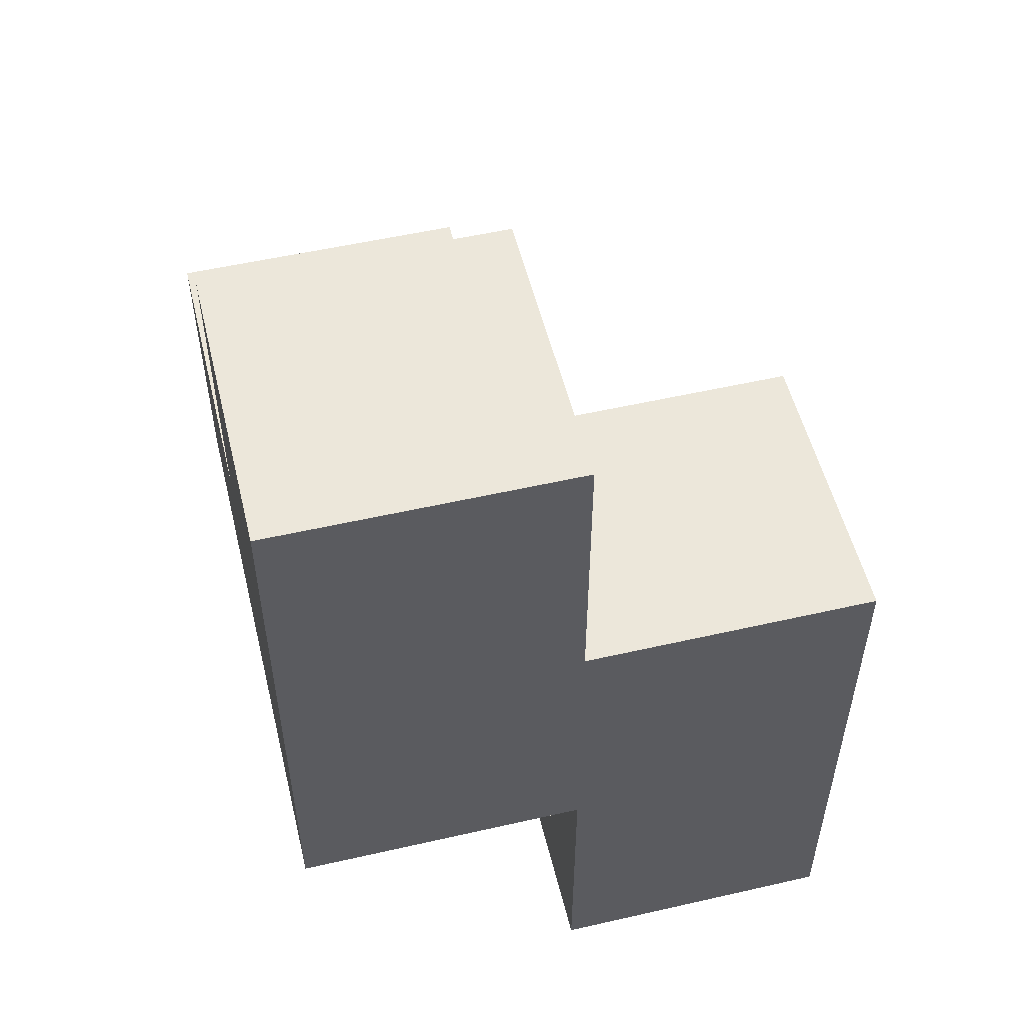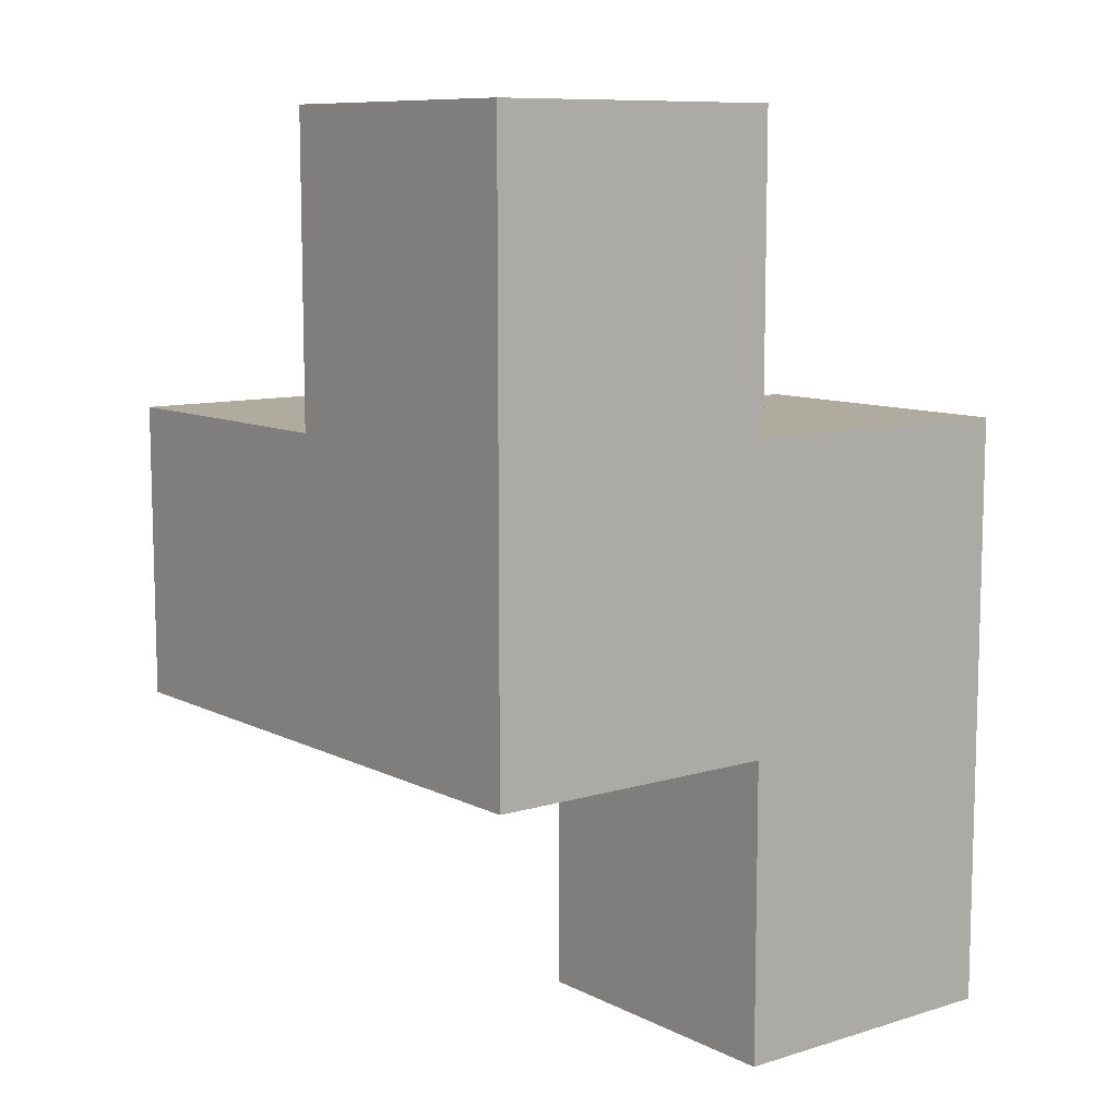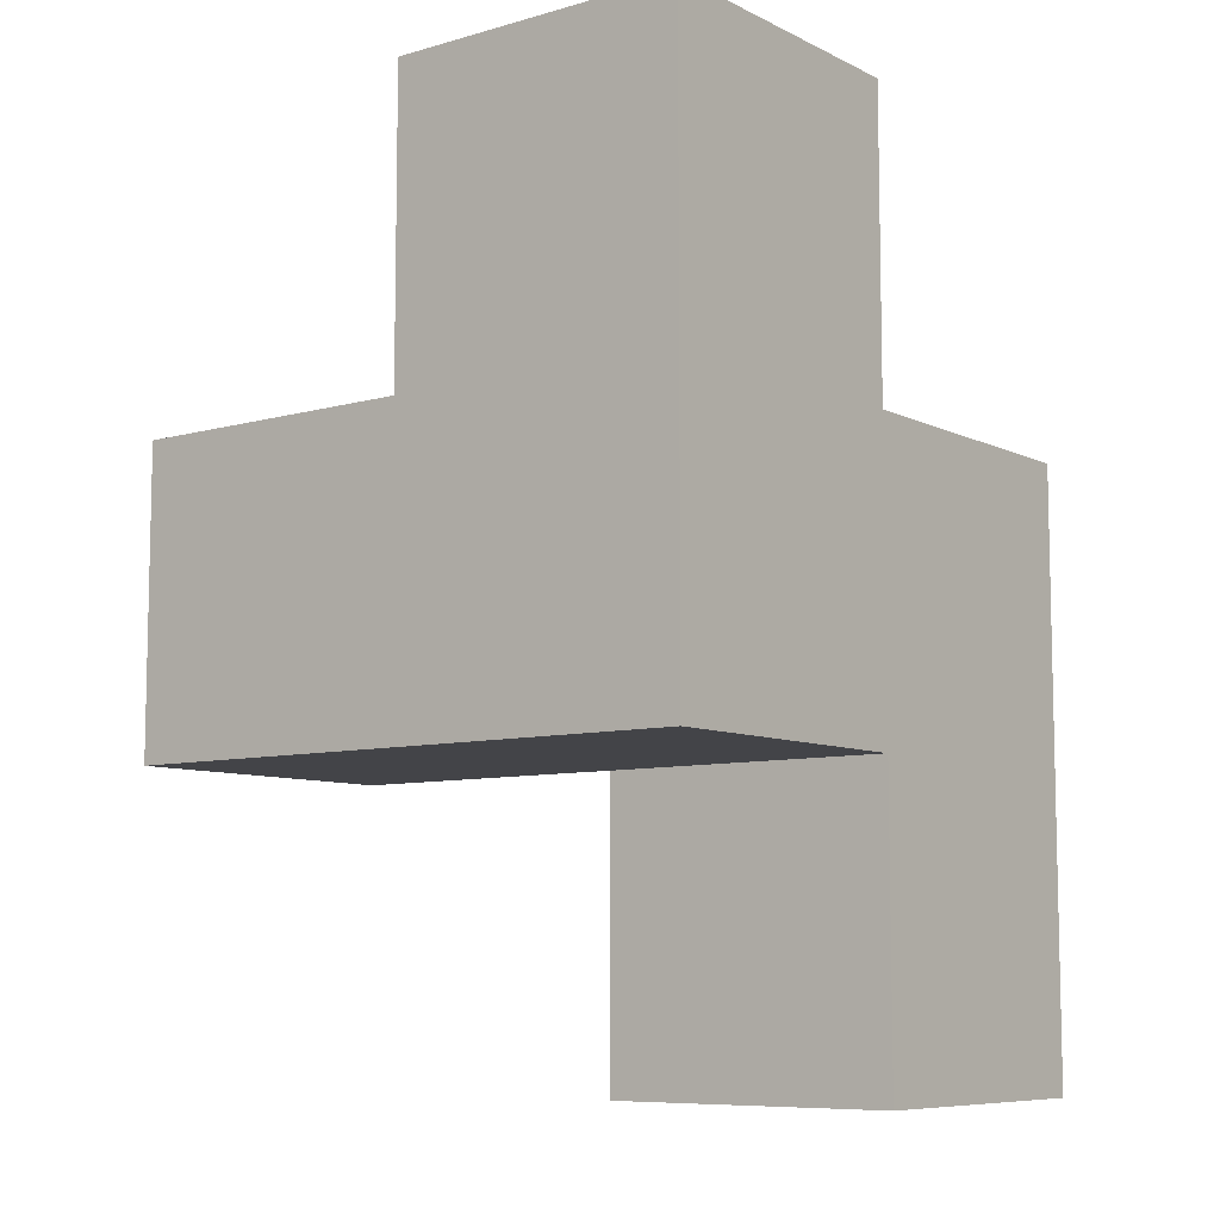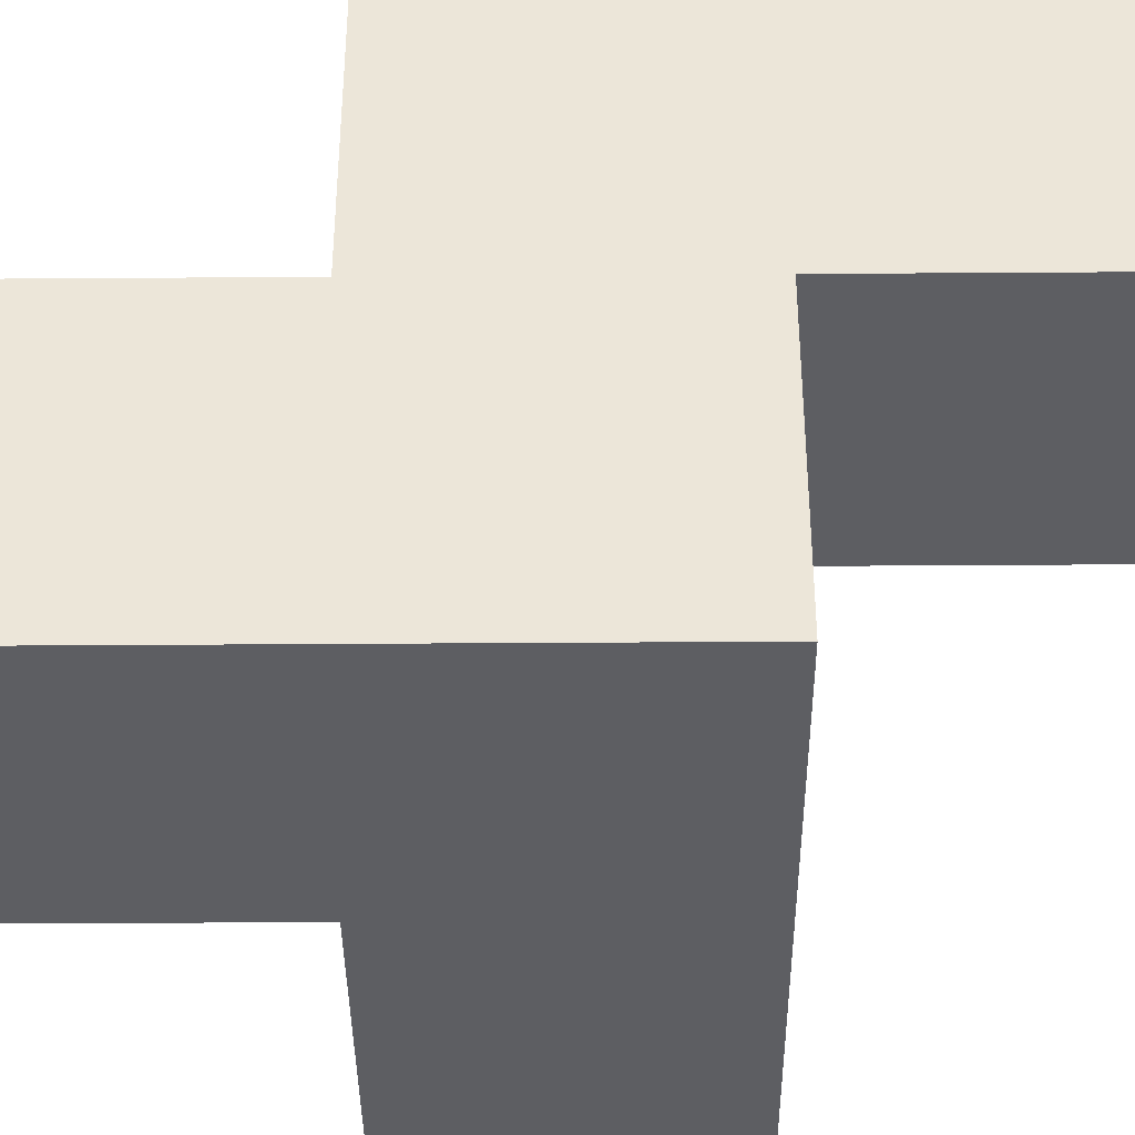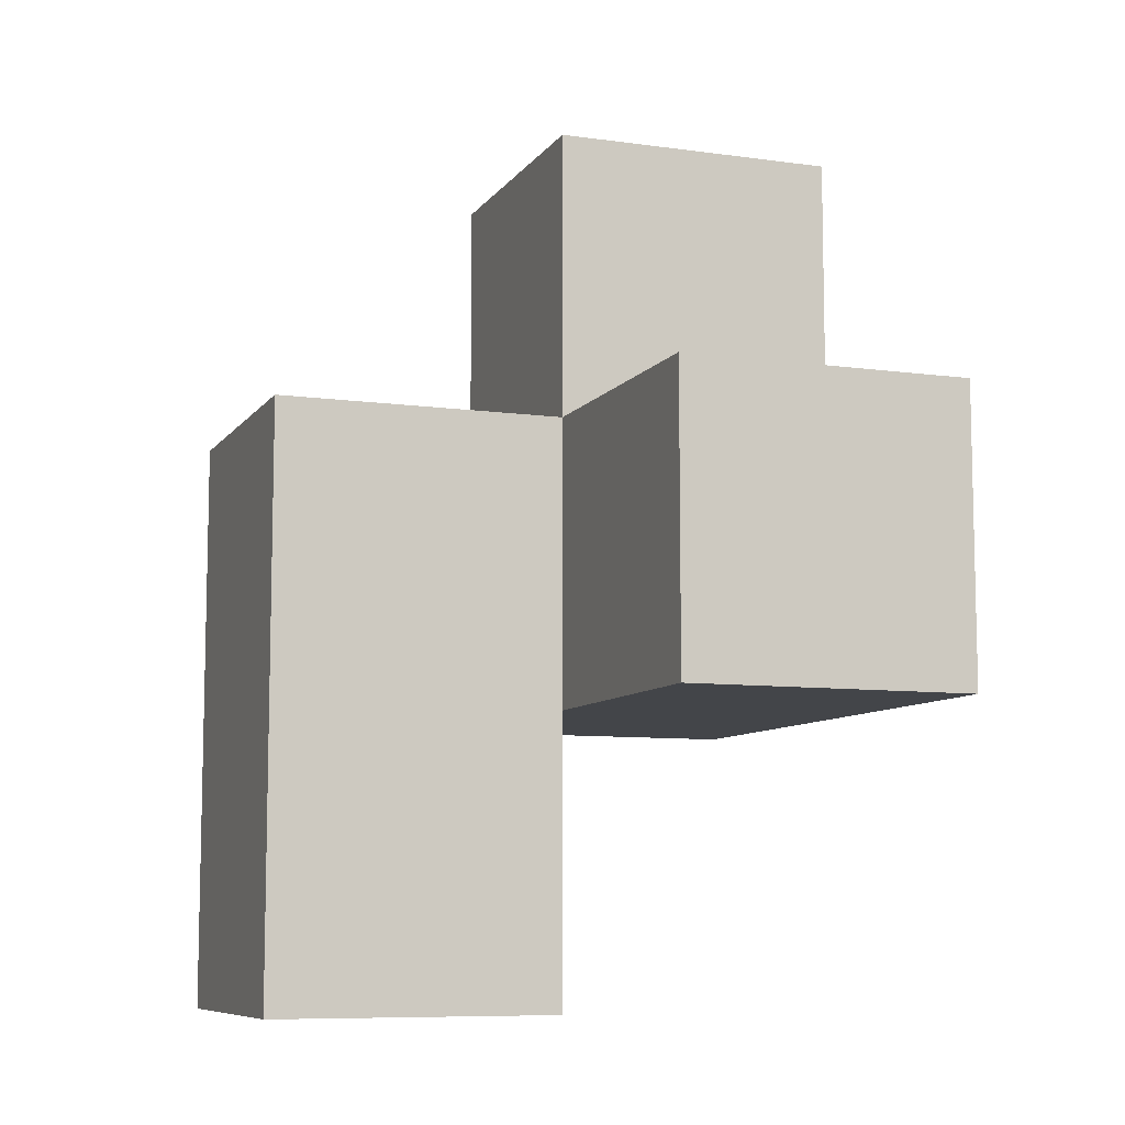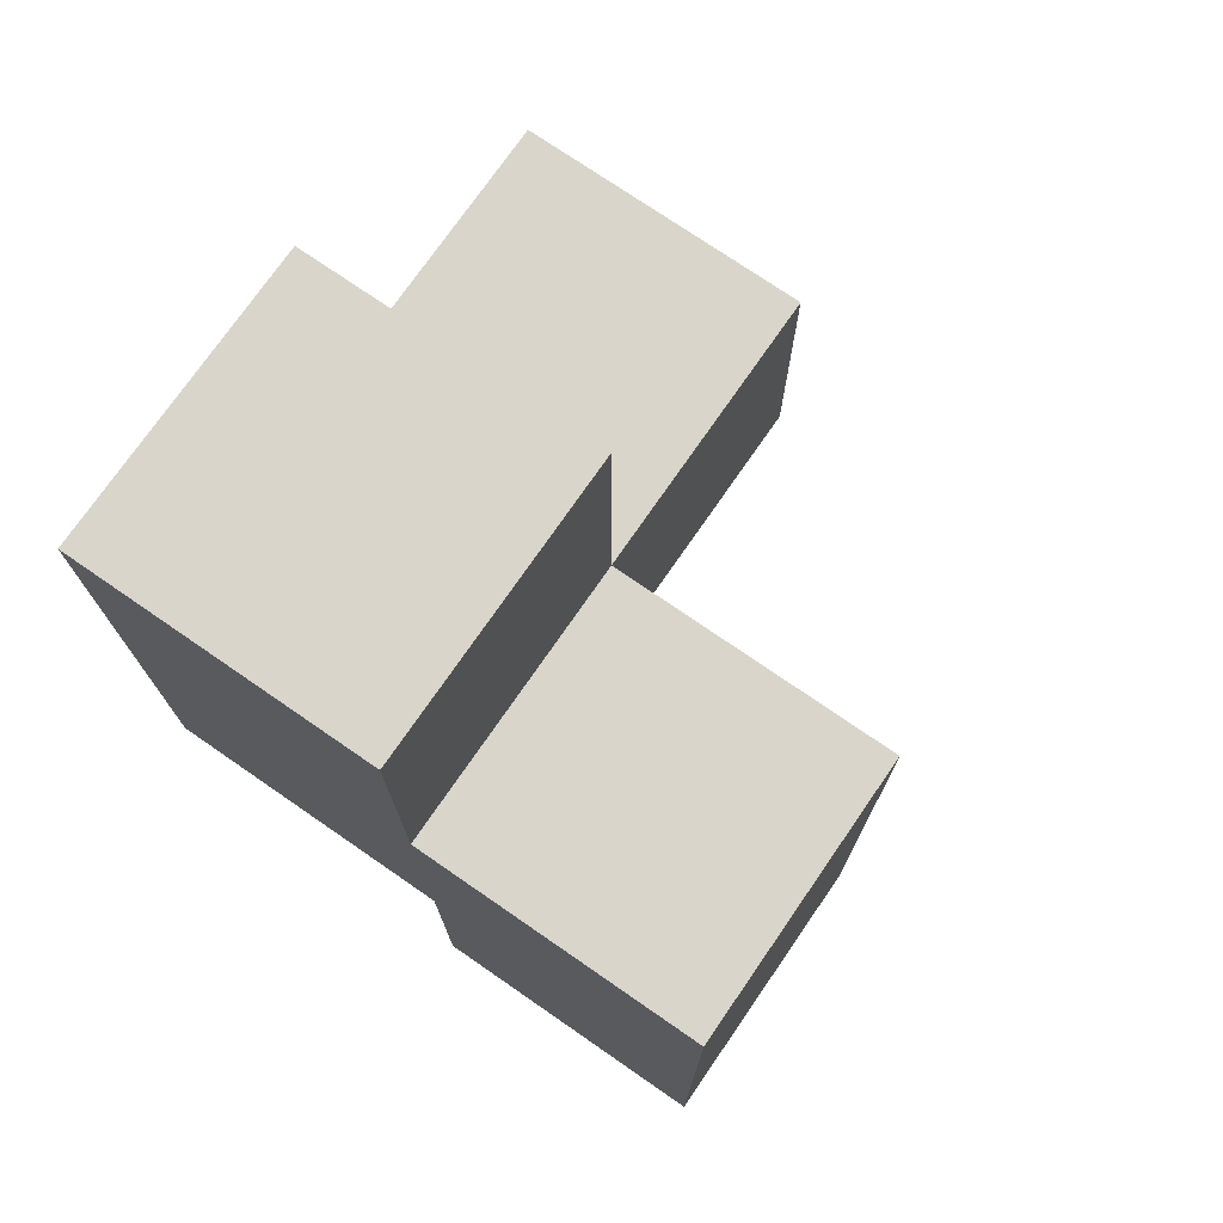
<metadata>
{"format":"obj","ext":"obj","renderer":"f3d","projection":"perspective","resolution":1024,"background":"white","views":[{"elev":53.6,"azim":76.3,"up":"+Z"},{"elev":9.6,"azim":51.8,"up":"+Z"},{"elev":-8.2,"azim":37.7,"up":"+Z"},{"elev":-39.0,"azim":90.5,"up":"+Y"},{"elev":-8.6,"azim":-110.5,"up":"+Z"},{"elev":74.4,"azim":124.6,"up":"+Z"}]}
</metadata>
<code>
v 2.002 1.999 2.005
v 2.002 1.009 2.995
v 2.992 1.999 1.015
v 1.012 1.999 2.005
v 2.992 1.999 3.985
v 2.992 1.009 2.005
v 2.992 2.989 2.005
v 2.002 2.989 2.995
v 1.012 1.009 2.995
v 2.002 1.999 3.985
v 2.002 1.009 2.005
v 2.002 1.999 1.015
v 2.992 1.009 3.985
v 2.992 2.989 1.015
v 2.992 1.999 2.995
v 2.002 2.989 2.005
v 1.012 1.009 2.005
v 2.002 1.009 3.985
v 2.002 1.999 2.995
v 2.992 1.009 2.995
v 2.992 1.999 2.005
v 1.012 1.999 2.995
v 2.992 2.989 2.995
v 2.002 2.989 1.015
f 6 11 21
f 1 21 11
f 11 6 2
f 20 2 6
f 6 21 20
f 15 20 21
f 18 13 10
f 5 10 13
f 2 20 18
f 13 18 20
f 15 19 5
f 10 5 19
f 19 2 10
f 18 10 2
f 20 15 13
f 5 13 15
f 19 15 8
f 23 8 15
f 7 16 23
f 8 23 16
f 16 1 8
f 19 8 1
f 21 7 15
f 23 15 7
f 11 17 1
f 4 1 17
f 9 2 22
f 19 22 2
f 17 11 9
f 2 9 11
f 1 4 19
f 22 19 4
f 4 17 22
f 9 22 17
f 3 12 14
f 24 14 12
f 12 3 1
f 21 1 3
f 14 24 7
f 16 7 24
f 24 12 16
f 1 16 12
f 3 14 21
f 7 21 14

</code>
